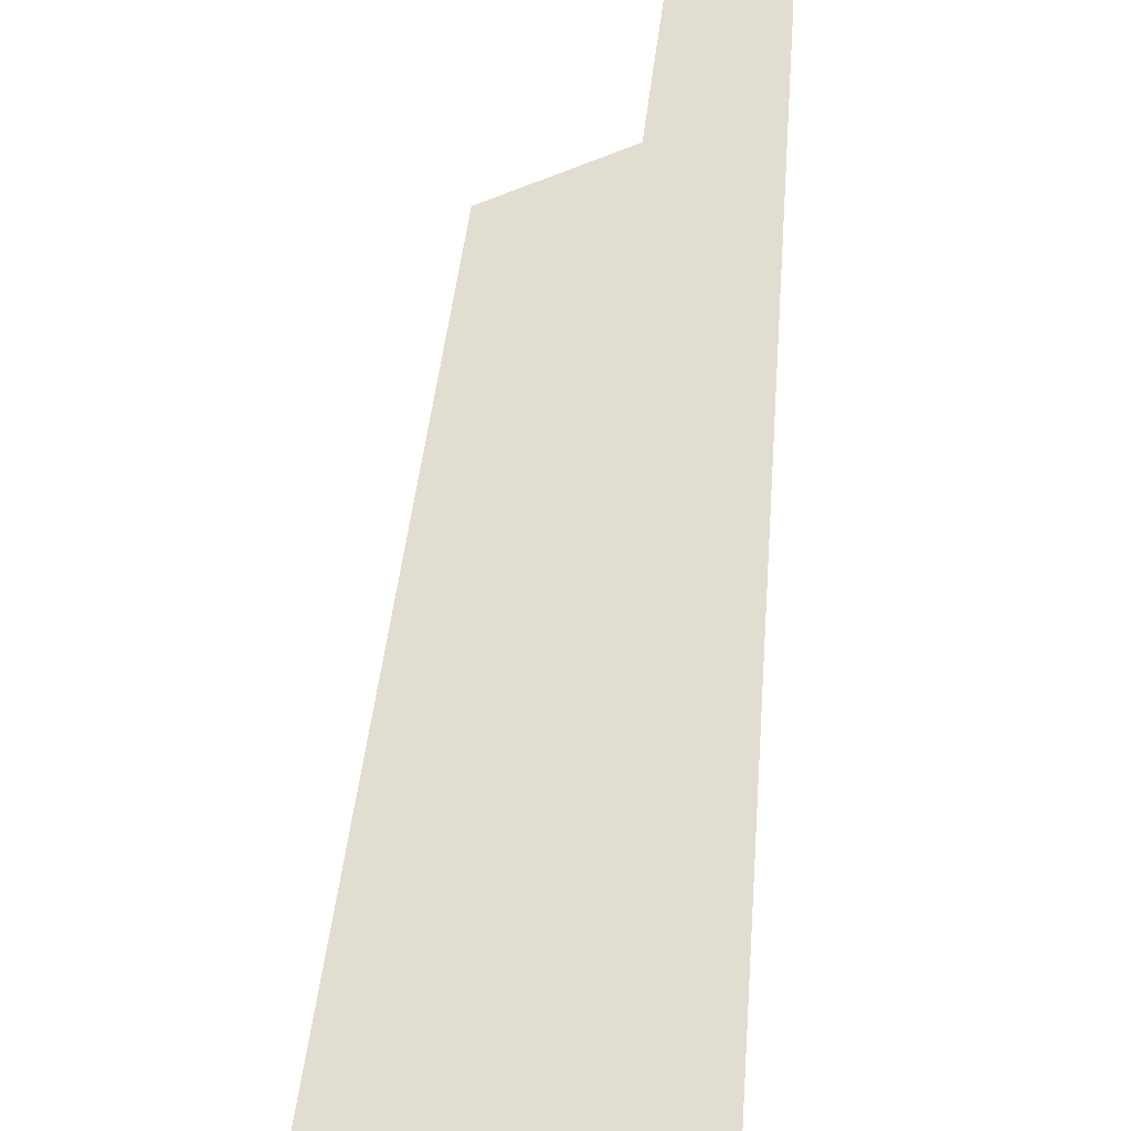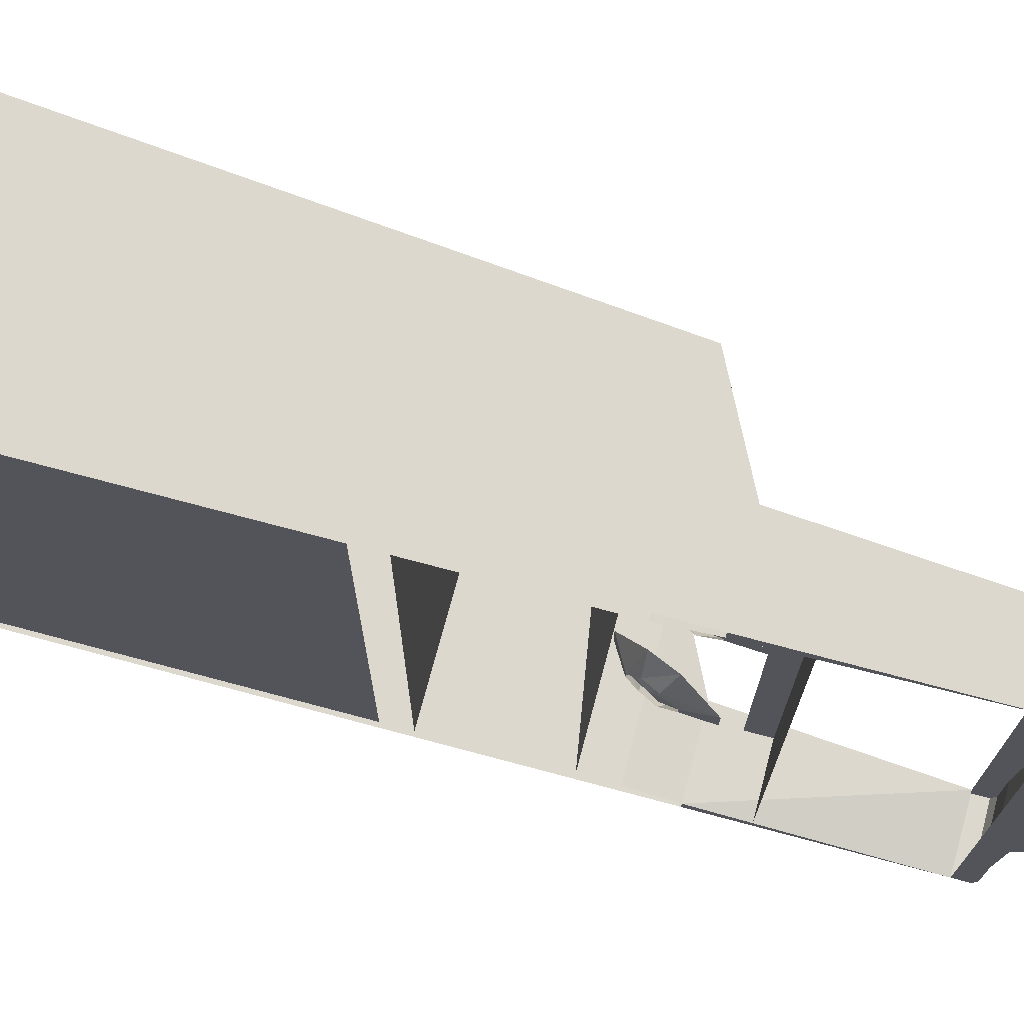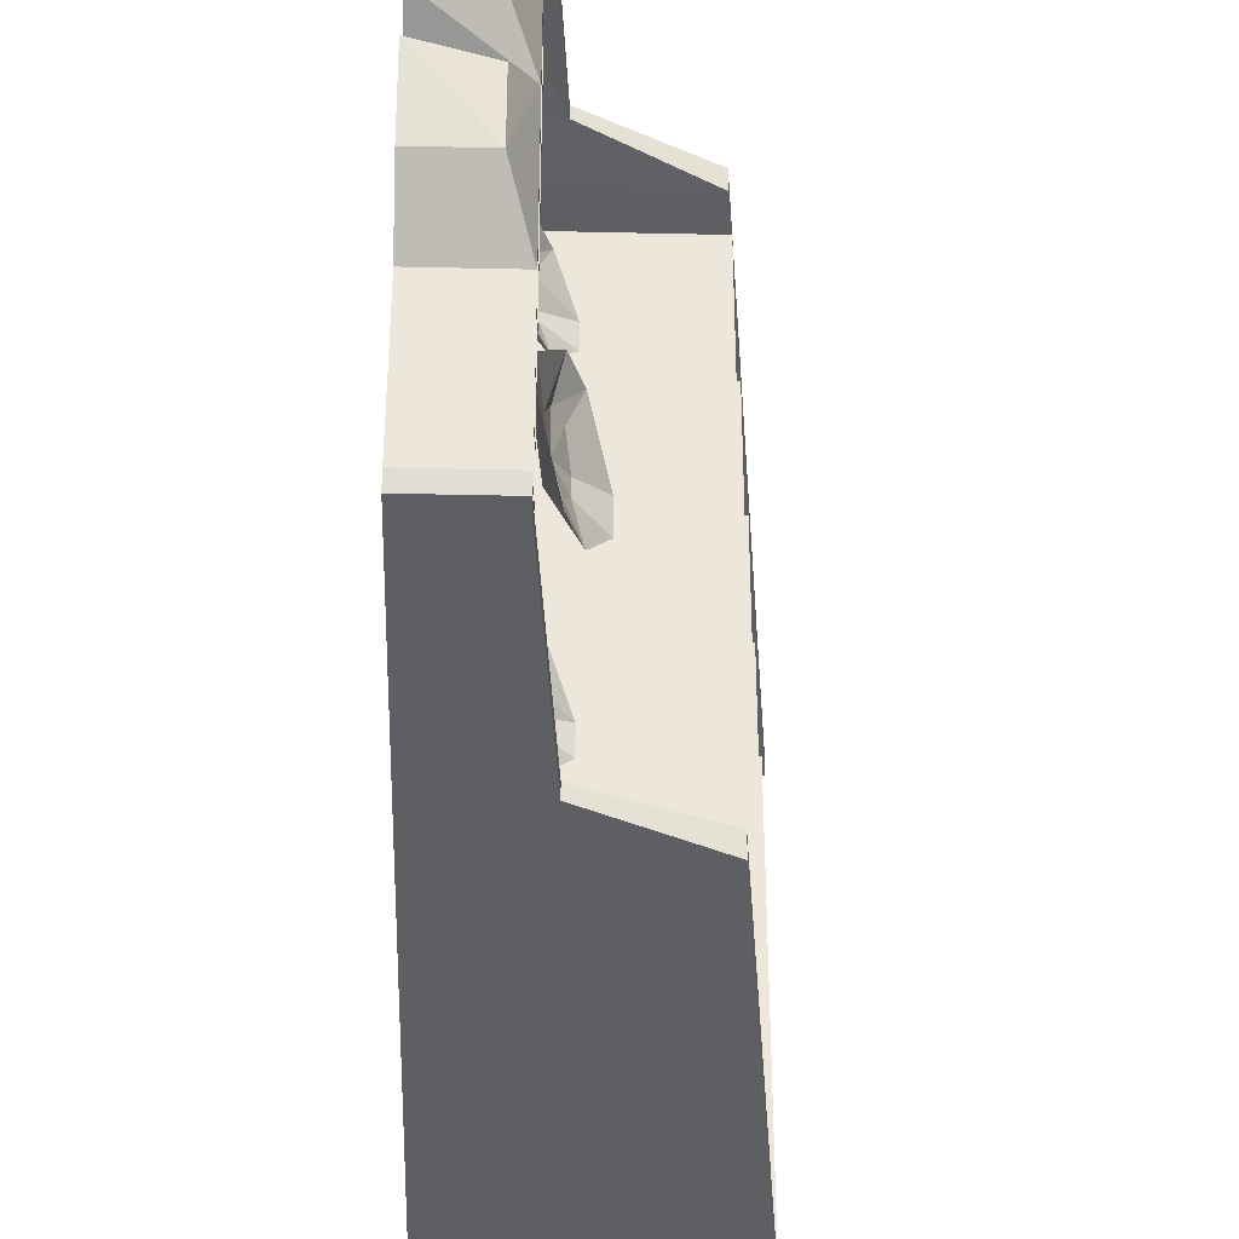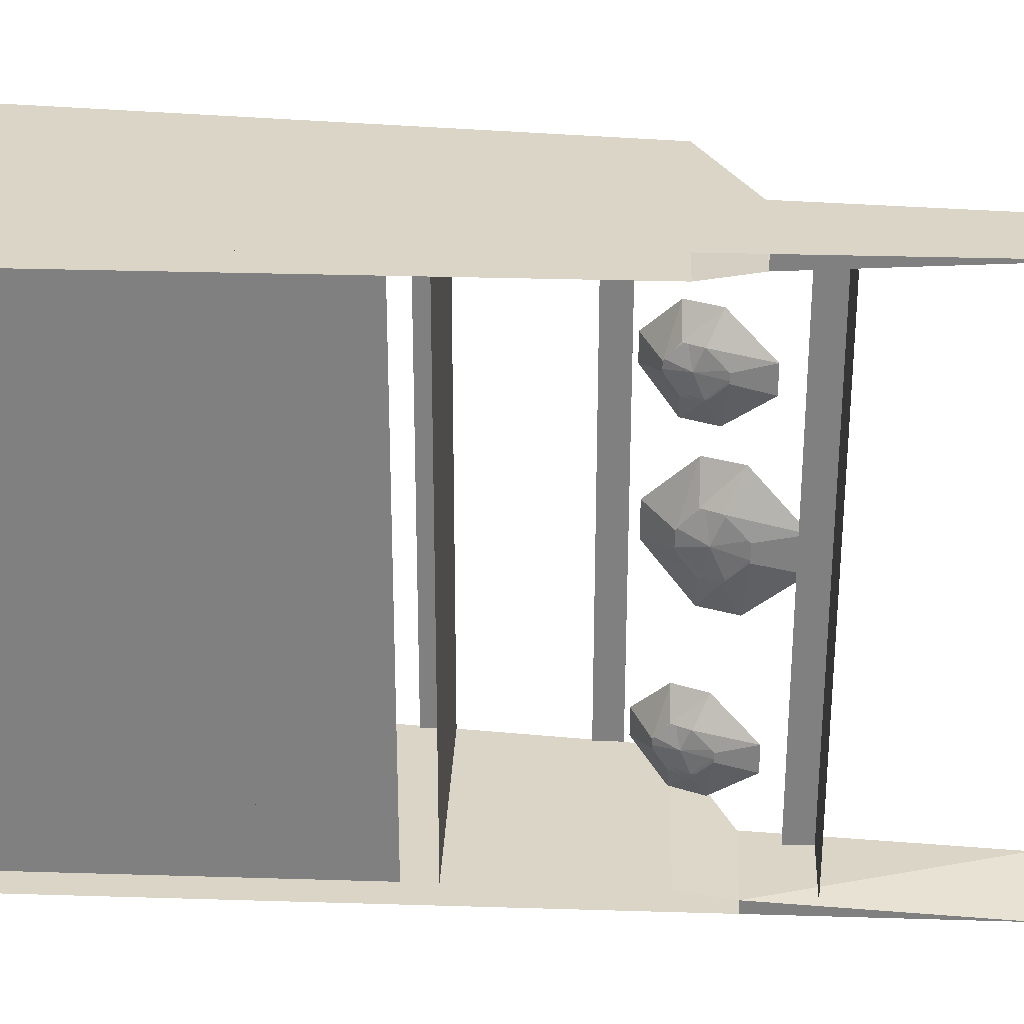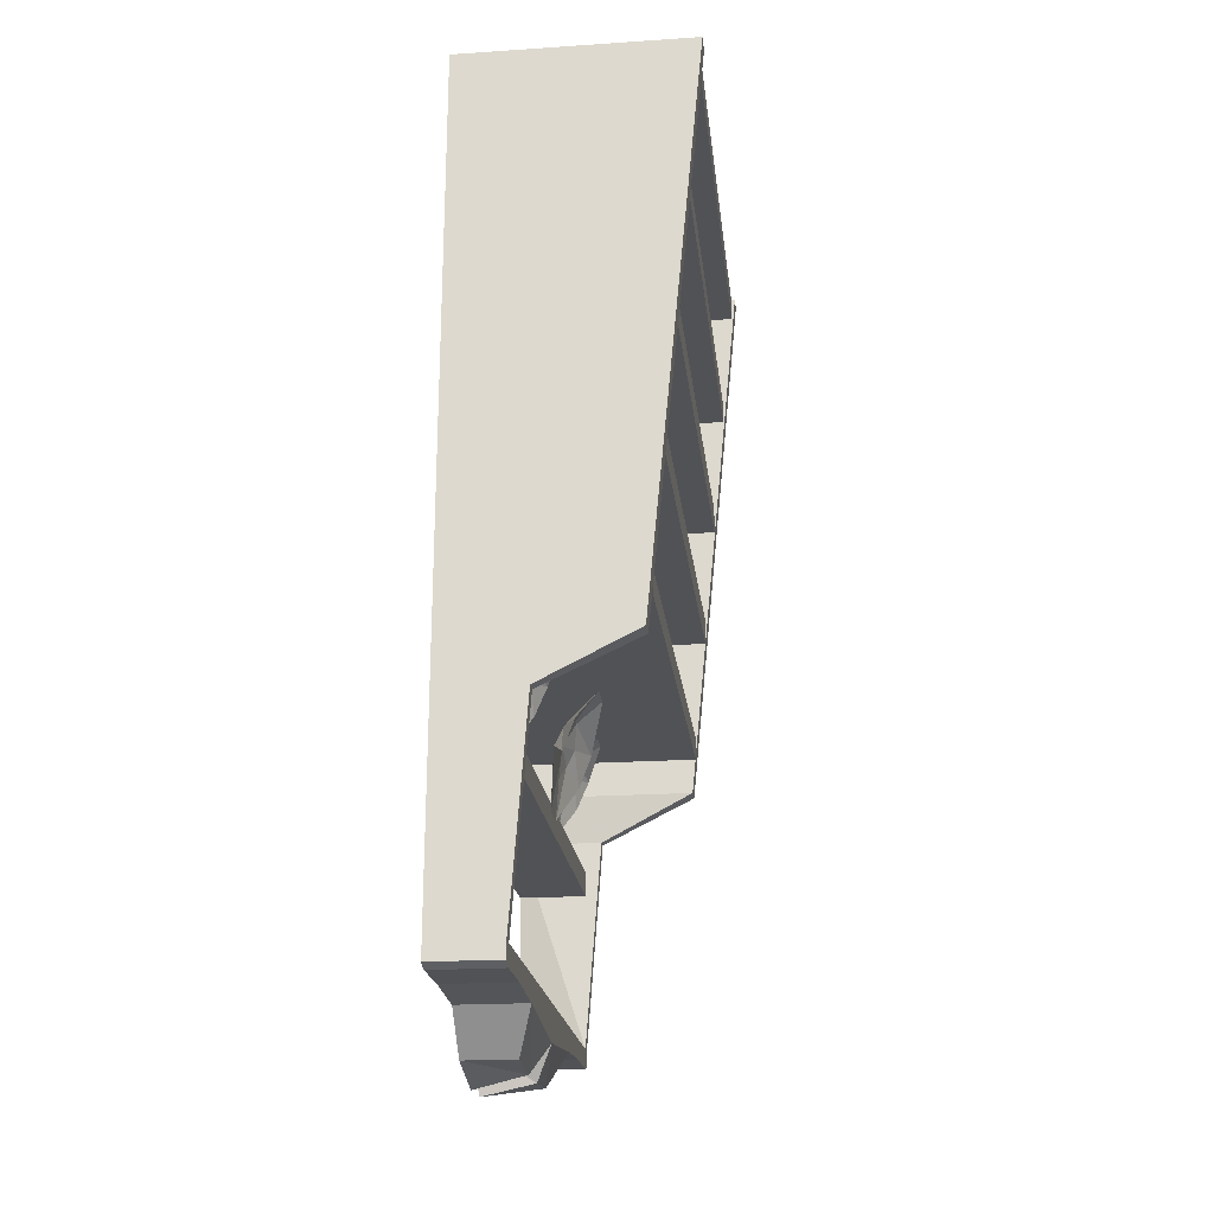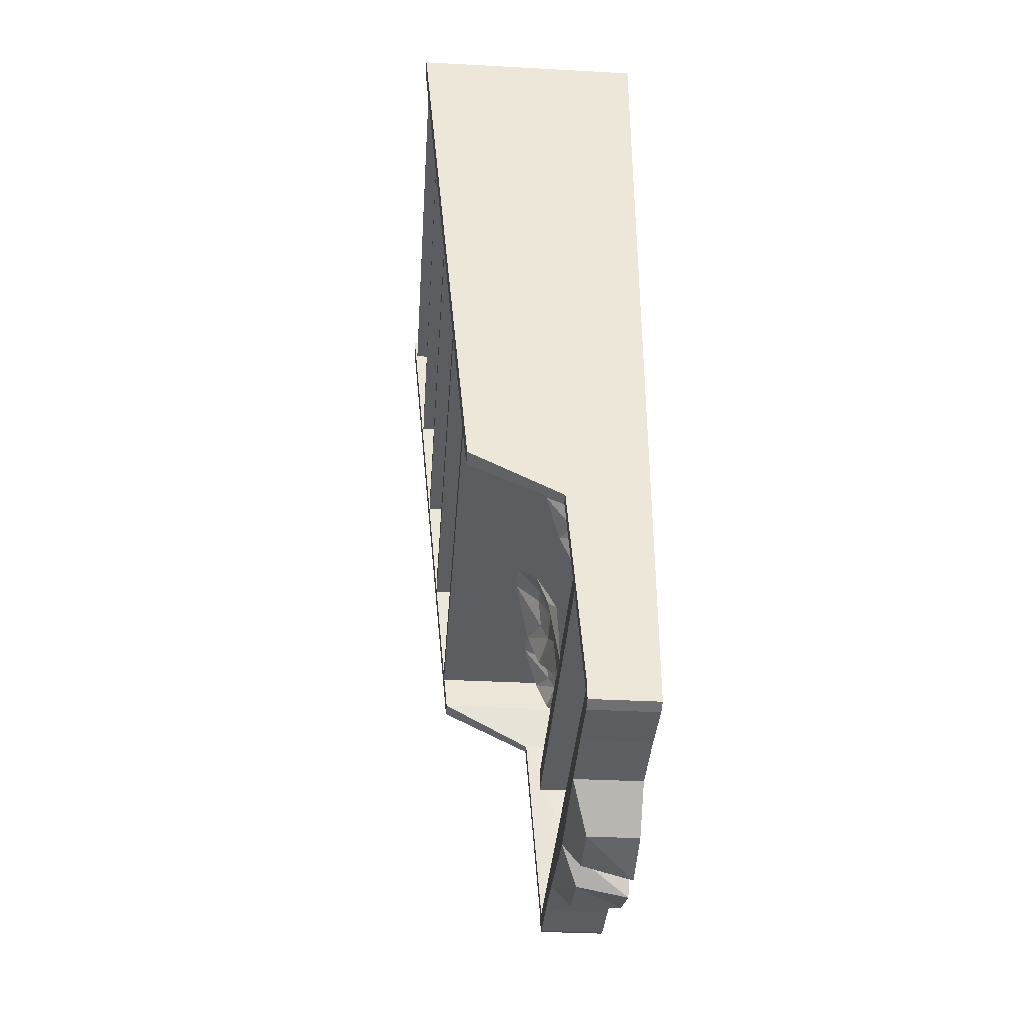
<metadata>
{"format":"obj","ext":"obj","renderer":"f3d","projection":"perspective","resolution":1024,"background":"white","views":[{"elev":68.5,"azim":-176.3,"up":"+Z"},{"elev":72.5,"azim":-75.0,"up":"+Z"},{"elev":-39.7,"azim":-1.6,"up":"+Z"},{"elev":29.6,"azim":-87.4,"up":"+Z"},{"elev":-21.3,"azim":6.6,"up":"+Y"},{"elev":-36.4,"azim":176.0,"up":"+Y"}]}
</metadata>
<code>
v -0.04688 0 0.4609
v -0.04688 0 -0.4609
v -0.04688 -0.04688 0.4609
v -0.04688 -0.04688 -0.4609
v -0.5 -0.04688 -0.4609
v -0.5 -0.04688 0.4609
v -0.5 -0.75 0.4609
v -0.5 -0.75 -0.4609
v -0.1172 -0.8047 0.4609
v -0.1172 -0.75 0.4609
v -0.1172 -0.8047 -0.4609
v -0.1172 -0.75 -0.4609
v -0.3672 -1.68 0.2344
v -0.3672 -1.703 -0.007812
v -0.3672 -1.633 -0.007812
v -0.3672 -1.633 0.2344
v -0.3672 -1.672 0.3672
v -0.5 -1.672 0.3672
v -0.5 -1.68 0.2344
v -0.3984 -1.758 0.1562
v -0.3984 -1.766 0.04688
v -0.5 -1.789 0.03906
v -0.5 -1.703 -0.007812
v -0.3984 -1.766 -0.04688
v -0.3984 -1.758 -0.1562
v -0.3672 -1.68 -0.2344
v -0.3672 -1.633 -0.2344
v -0.5 -1.633 0.2344
v -0.5 -1.633 -0.007812
v -0.5 -1.633 0.3672
v -0.5 -1.633 0.5
v -0.5 -1.672 0.4766
v -0.5 -1.219 0.5
v -0.5 -1.219 0.4766
v -0.3359 -1.219 0.4766
v -0.3672 -1.633 0.4766
v -0.3672 -1.633 0.5
v -0.3672 -1.664 0.5
v -0.3672 -1.672 0.4766
v -0.3672 -1.633 0.3672
v -0.5 -1.758 0.1562
v -0.5 -1.664 0.5
v -0.3359 -1.219 0.5
v -0.1484 -1.125 0.5
v -0.1484 -1.125 0.4609
v -0.03906 0 0.5
v -0.5 0 0.5
v -0.5 -1.125 0.5
v -0.03906 0 0.4609
v -0.5 -1.125 0.4609
v -0.5 0 0.4609
v -0.5 -1.68 -0.2344
v -0.5 -1.633 -0.2344
v -0.5 -1.672 -0.3672
v -0.3672 -1.672 -0.3672
v -0.5 -1.758 -0.1562
v -0.5 -1.789 -0.03906
v -0.3672 -1.633 -0.3672
v -0.3672 -1.633 -0.4766
v -0.3672 -1.672 -0.4766
v -0.3672 -1.633 -0.5
v -0.3359 -1.219 -0.5
v -0.3359 -1.219 -0.4766
v -0.5 -1.219 -0.4766
v -0.5 -1.633 -0.5
v -0.5 -1.664 -0.5
v -0.5 -1.672 -0.4766
v -0.5 -1.633 -0.3672
v -0.3672 -1.664 -0.5
v -0.5 -1.219 -0.5
v -0.1484 -1.125 -0.4609
v -0.1484 -1.125 -0.5
v -0.03906 0 -0.4609
v -0.5 0 -0.4609
v -0.5 -1.125 -0.4609
v -0.03906 0 -0.5
v -0.5 -1.125 -0.5
v -0.5 0 -0.5
v -0.3516 -1.164 0
v -0.3516 -1.188 0.05469
v -0.3594 -1.219 0.01562
v -0.3359 -1.156 -0.05469
v -0.3516 -1.188 -0.05469
v -0.3281 -1.117 0.01562
v -0.3359 -1.156 0.05469
v -0.3281 -1.117 -0.01562
v -0.3594 -1.219 -0.01562
v -0.3125 -1.148 0.1172
v -0.3359 -1.211 0.1172
v -0.3672 -1.297 0.03125
v -0.3672 -1.297 -0.03125
v -0.3359 -1.211 -0.1172
v -0.3125 -1.148 -0.1172
v -0.2812 -1.07 -0.03125
v -0.2812 -1.07 0.03125
v -0.3359 -1.117 0.01562
v -0.3438 -1.148 0.05469
v -0.3594 -1.18 0.05469
v -0.3672 -1.219 0.01562
v -0.3672 -1.219 -0.01562
v -0.3594 -1.18 -0.05469
v -0.3438 -1.148 -0.05469
v -0.3359 -1.117 -0.01562
v -0.3906 -1.133 0.2812
v -0.3906 -1.148 0.3203
v -0.3984 -1.18 0.2891
v -0.375 -1.125 0.2422
v -0.3906 -1.148 0.2422
v -0.3672 -1.094 0.2891
v -0.375 -1.125 0.3203
v -0.3672 -1.094 0.2734
v -0.3984 -1.18 0.2734
v -0.3516 -1.117 0.3672
v -0.375 -1.172 0.3672
v -0.4062 -1.242 0.3047
v -0.4062 -1.242 0.2578
v -0.375 -1.172 0.1953
v -0.3516 -1.117 0.1953
v -0.3203 -1.062 0.2578
v -0.3203 -1.062 0.3047
v -0.375 -1.094 0.2891
v -0.3828 -1.117 0.3203
v -0.3984 -1.148 0.3203
v -0.4062 -1.18 0.2891
v -0.4062 -1.18 0.2734
v -0.3984 -1.148 0.2422
v -0.3828 -1.117 0.2422
v -0.375 -1.094 0.2734
v -0.3906 -1.133 -0.3047
v -0.3906 -1.148 -0.2656
v -0.3984 -1.18 -0.2969
v -0.375 -1.125 -0.3438
v -0.3906 -1.148 -0.3438
v -0.3672 -1.094 -0.2969
v -0.375 -1.125 -0.2656
v -0.3672 -1.094 -0.3125
v -0.3984 -1.18 -0.3125
v -0.3516 -1.117 -0.2188
v -0.375 -1.172 -0.2188
v -0.4062 -1.242 -0.2812
v -0.4062 -1.242 -0.3281
v -0.375 -1.172 -0.3906
v -0.3516 -1.117 -0.3906
v -0.3203 -1.062 -0.3281
v -0.3203 -1.062 -0.2812
v -0.375 -1.094 -0.2969
v -0.3828 -1.117 -0.2656
v -0.3984 -1.148 -0.2656
v -0.4062 -1.18 -0.2969
v -0.4062 -1.18 -0.3125
v -0.3984 -1.148 -0.3438
v -0.3828 -1.117 -0.3438
v -0.375 -1.094 -0.3125
v -0.3672 -1.328 0.4766
v -0.5 -1.328 0.4766
v -0.5 -1.328 -0.4766
v -0.3672 -1.328 -0.4766
v -0.3672 -1.281 -0.4766
v -0.3672 -1.281 0.4766
v -0.1406 -1.055 0.4609
v -0.5 -1.055 0.4609
v -0.5 -1.055 -0.4609
v -0.1406 -1.055 -0.4609
v -0.1406 -1.008 -0.4609
v -0.1406 -1.008 0.4609
v -0.09375 -0.5547 0.4609
v -0.5 -0.5547 0.4609
v -0.5 -0.5547 -0.4609
v -0.09375 -0.5547 -0.4609
v -0.09375 -0.5 -0.4609
v -0.09375 -0.5 0.4609
v -0.07031 -0.2969 0.4609
v -0.5 -0.2969 0.4609
v -0.5 -0.2969 -0.4609
v -0.07031 -0.2969 -0.4609
v -0.07031 -0.25 -0.4609
v -0.07031 -0.25 0.4609
v -0.5 -0.8047 0.4609
v -0.5 -0.8047 -0.4609
f 1 2 2
f 1 2 1
f 1 1 3
f 1 3 3
f 1 3 4
f 1 4 2
f 1 2 1
f 1 1 1
f 1 1 1
f 2 4 4
f 2 4 2
f 4 3 3
f 4 3 4
f 4 3 5
f 5 3 6
f 5 6 7
f 5 7 8
f 9 10 10
f 9 10 9
f 9 9 11
f 9 11 11
f 9 11 10
f 10 11 12
f 10 12 12
f 10 12 10
f 12 11 11
f 12 11 12
f 166 167 168
f 166 168 169
f 166 169 170
f 166 170 171
f 172 173 174
f 172 174 175
f 172 175 176
f 172 176 177
f 9 178 179
f 9 179 11
f 13 14 15
f 13 15 16
f 13 16 17
f 13 17 18
f 13 18 19
f 13 19 20
f 13 20 21
f 13 21 14
f 14 21 22
f 14 22 23
f 14 23 24
f 14 24 25
f 14 25 26
f 14 26 27
f 14 27 15
f 28 29 23
f 28 23 19
f 28 19 30
f 30 19 18
f 30 18 31
f 31 18 32
f 31 32 31
f 31 31 33
f 31 33 34
f 31 34 35
f 31 35 36
f 36 35 37
f 36 37 38
f 36 38 39
f 36 39 40
f 40 39 17
f 40 17 16
f 41 19 23
f 41 23 22
f 41 22 21
f 41 21 20
f 41 20 19
f 42 32 39
f 42 39 38
f 42 38 31
f 42 31 32
f 37 35 43
f 37 43 33
f 37 33 31
f 37 31 38
f 44 43 35
f 44 35 45
f 44 45 46
f 44 46 47
f 44 47 48
f 44 48 43
f 43 48 33
f 46 45 49
f 49 45 50
f 49 50 51
f 34 50 45
f 34 45 35
f 32 18 17
f 32 17 39
f 52 23 29
f 52 29 53
f 52 53 54
f 52 54 55
f 52 55 26
f 52 26 56
f 52 56 57
f 52 57 23
f 23 57 24
f 24 57 25
f 25 57 56
f 25 56 26
f 58 27 26
f 58 26 55
f 58 55 59
f 59 55 60
f 59 60 61
f 59 61 62
f 59 62 63
f 59 63 64
f 59 64 65
f 65 64 65
f 65 65 66
f 65 66 67
f 65 67 68
f 68 67 54
f 68 54 53
f 69 60 67
f 69 67 66
f 69 66 61
f 69 61 60
f 65 64 70
f 65 70 62
f 65 62 61
f 65 61 66
f 71 63 62
f 71 62 72
f 71 72 73
f 71 73 74
f 71 74 75
f 71 75 63
f 63 75 64
f 73 72 76
f 76 72 77
f 76 77 78
f 60 55 54
f 60 54 67
f 70 77 72
f 70 72 62
f 79 80 80
f 79 80 79
f 79 79 81
f 79 81 81
f 79 81 80
f 79 80 81
f 79 81 81
f 79 81 79
f 79 79 82
f 79 82 82
f 79 82 83
f 79 83 83
f 79 83 79
f 79 79 84
f 79 84 84
f 79 84 85
f 79 85 79
f 79 79 86
f 79 86 86
f 79 86 84
f 79 84 79
f 79 79 85
f 79 85 85
f 79 85 84
f 79 84 84
f 79 84 86
f 79 86 79
f 79 79 80
f 79 80 80
f 79 80 85
f 79 85 85
f 79 85 80
f 80 85 80
f 80 80 81
f 80 81 81
f 81 81 87
f 81 87 87
f 81 87 79
f 81 79 87
f 87 79 79
f 87 79 87
f 87 87 79
f 87 79 79
f 87 79 83
f 87 83 83
f 87 83 87
f 87 83 79
f 79 83 82
f 79 82 82
f 79 82 79
f 79 79 83
f 79 83 83
f 83 83 82
f 83 82 82
f 82 82 86
f 82 86 86
f 82 86 79
f 82 79 86
f 86 79 86
f 86 86 84
f 86 84 84
f 84 84 85
f 84 85 85
f 85 85 80
f 80 85 88
f 80 88 89
f 80 89 81
f 81 89 90
f 81 90 87
f 87 90 91
f 87 91 83
f 83 91 92
f 83 92 82
f 82 92 93
f 82 93 86
f 86 93 94
f 86 94 84
f 84 94 95
f 84 95 85
f 85 95 88
f 88 95 96
f 88 96 97
f 88 97 89
f 89 97 98
f 89 98 90
f 90 98 99
f 90 99 91
f 91 99 100
f 91 100 92
f 92 100 101
f 92 101 93
f 93 101 102
f 93 102 94
f 94 102 103
f 94 103 95
f 95 103 96
f 90 90 99
f 90 99 99
f 81 81 90
f 81 90 90
f 104 105 105
f 104 105 104
f 104 104 106
f 104 106 106
f 104 106 105
f 104 105 106
f 104 106 106
f 104 106 104
f 104 104 107
f 104 107 107
f 104 107 108
f 104 108 108
f 104 108 104
f 104 104 109
f 104 109 109
f 104 109 110
f 104 110 104
f 104 104 111
f 104 111 111
f 104 111 109
f 104 109 104
f 104 104 110
f 104 110 110
f 104 110 109
f 104 109 109
f 104 109 111
f 104 111 104
f 104 104 105
f 104 105 105
f 104 105 110
f 104 110 110
f 104 110 105
f 105 110 105
f 105 105 106
f 105 106 106
f 106 106 112
f 106 112 112
f 106 112 104
f 106 104 112
f 112 104 104
f 112 104 112
f 112 112 104
f 112 104 104
f 112 104 108
f 112 108 108
f 112 108 112
f 112 108 104
f 104 108 107
f 104 107 107
f 104 107 104
f 104 104 108
f 104 108 108
f 108 108 107
f 108 107 107
f 107 107 111
f 107 111 111
f 107 111 104
f 107 104 111
f 111 104 111
f 111 111 109
f 111 109 109
f 109 109 110
f 109 110 110
f 110 110 105
f 105 110 113
f 105 113 114
f 105 114 106
f 106 114 115
f 106 115 112
f 112 115 116
f 112 116 108
f 108 116 117
f 108 117 107
f 107 117 118
f 107 118 111
f 111 118 119
f 111 119 109
f 109 119 120
f 109 120 110
f 110 120 113
f 113 120 121
f 113 121 122
f 113 122 114
f 114 122 123
f 114 123 115
f 115 123 124
f 115 124 116
f 116 124 125
f 116 125 117
f 117 125 126
f 117 126 118
f 118 126 127
f 118 127 119
f 119 127 128
f 119 128 120
f 120 128 121
f 115 115 124
f 115 124 124
f 106 106 115
f 106 115 115
f 129 130 130
f 129 130 129
f 129 129 131
f 129 131 131
f 129 131 130
f 129 130 131
f 129 131 131
f 129 131 129
f 129 129 132
f 129 132 132
f 129 132 133
f 129 133 133
f 129 133 129
f 129 129 134
f 129 134 134
f 129 134 135
f 129 135 129
f 129 129 136
f 129 136 136
f 129 136 134
f 129 134 129
f 129 129 135
f 129 135 135
f 129 135 134
f 129 134 134
f 129 134 136
f 129 136 129
f 129 129 130
f 129 130 130
f 129 130 135
f 129 135 135
f 129 135 130
f 130 135 130
f 130 130 131
f 130 131 131
f 131 131 137
f 131 137 137
f 131 137 129
f 131 129 137
f 137 129 129
f 137 129 137
f 137 137 129
f 137 129 129
f 137 129 133
f 137 133 133
f 137 133 137
f 137 133 129
f 129 133 132
f 129 132 132
f 129 132 129
f 129 129 133
f 129 133 133
f 133 133 132
f 133 132 132
f 132 132 136
f 132 136 136
f 132 136 129
f 132 129 136
f 136 129 136
f 136 136 134
f 136 134 134
f 134 134 135
f 134 135 135
f 135 135 130
f 130 135 138
f 130 138 139
f 130 139 131
f 131 139 140
f 131 140 137
f 137 140 141
f 137 141 133
f 133 141 142
f 133 142 132
f 132 142 143
f 132 143 136
f 136 143 144
f 136 144 134
f 134 144 145
f 134 145 135
f 135 145 138
f 138 145 146
f 138 146 147
f 138 147 139
f 139 147 148
f 139 148 140
f 140 148 149
f 140 149 141
f 141 149 150
f 141 150 142
f 142 150 151
f 142 151 143
f 143 151 152
f 143 152 144
f 144 152 153
f 144 153 145
f 145 153 146
f 140 140 149
f 140 149 149
f 131 131 140
f 131 140 140
f 154 155 156
f 154 156 157
f 154 157 158
f 154 158 159
f 160 161 162
f 160 162 163
f 160 163 164
f 160 164 165

</code>
